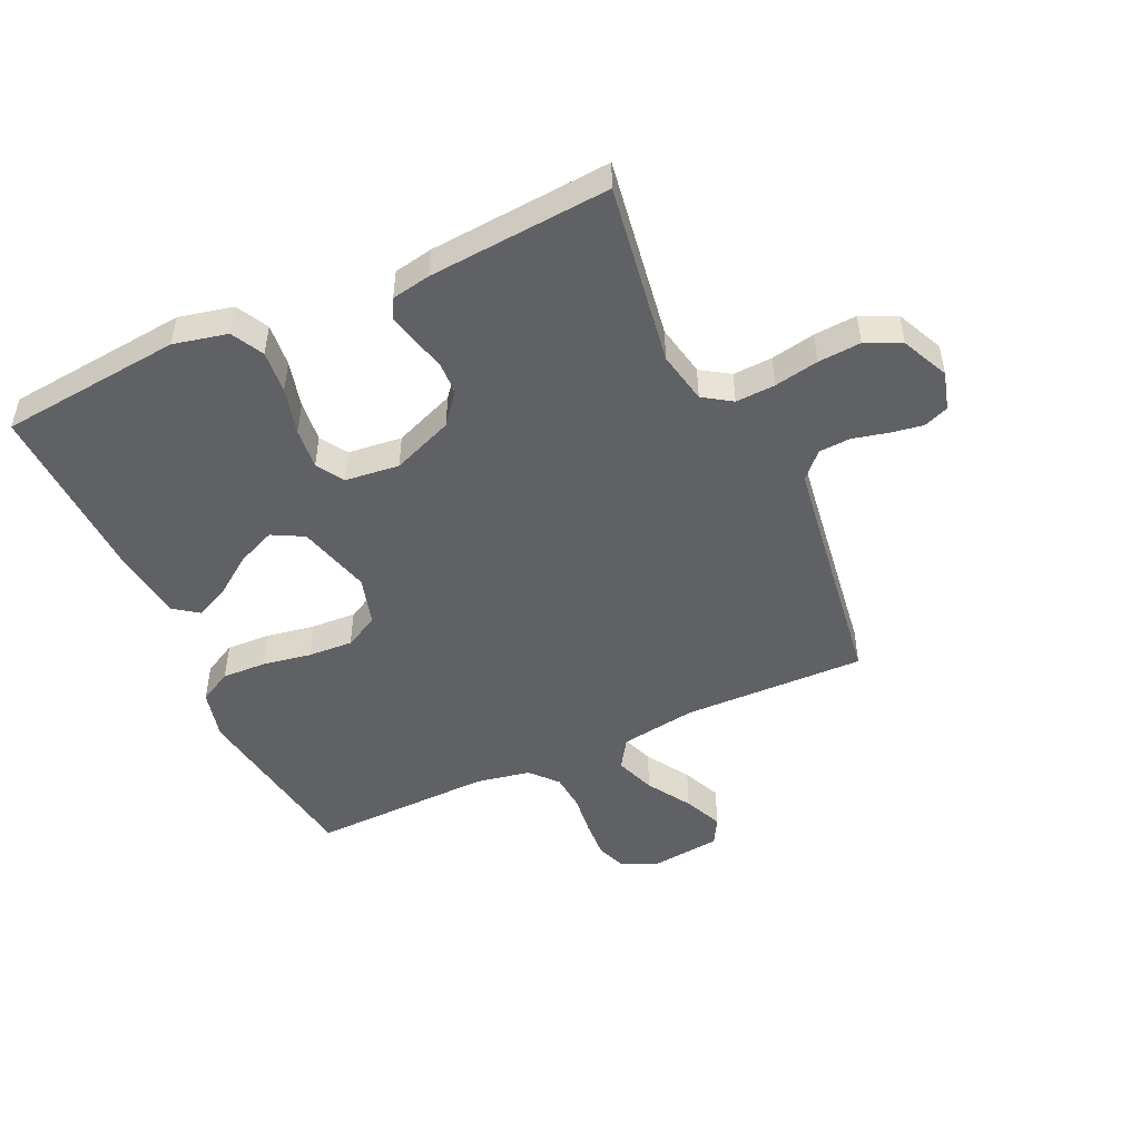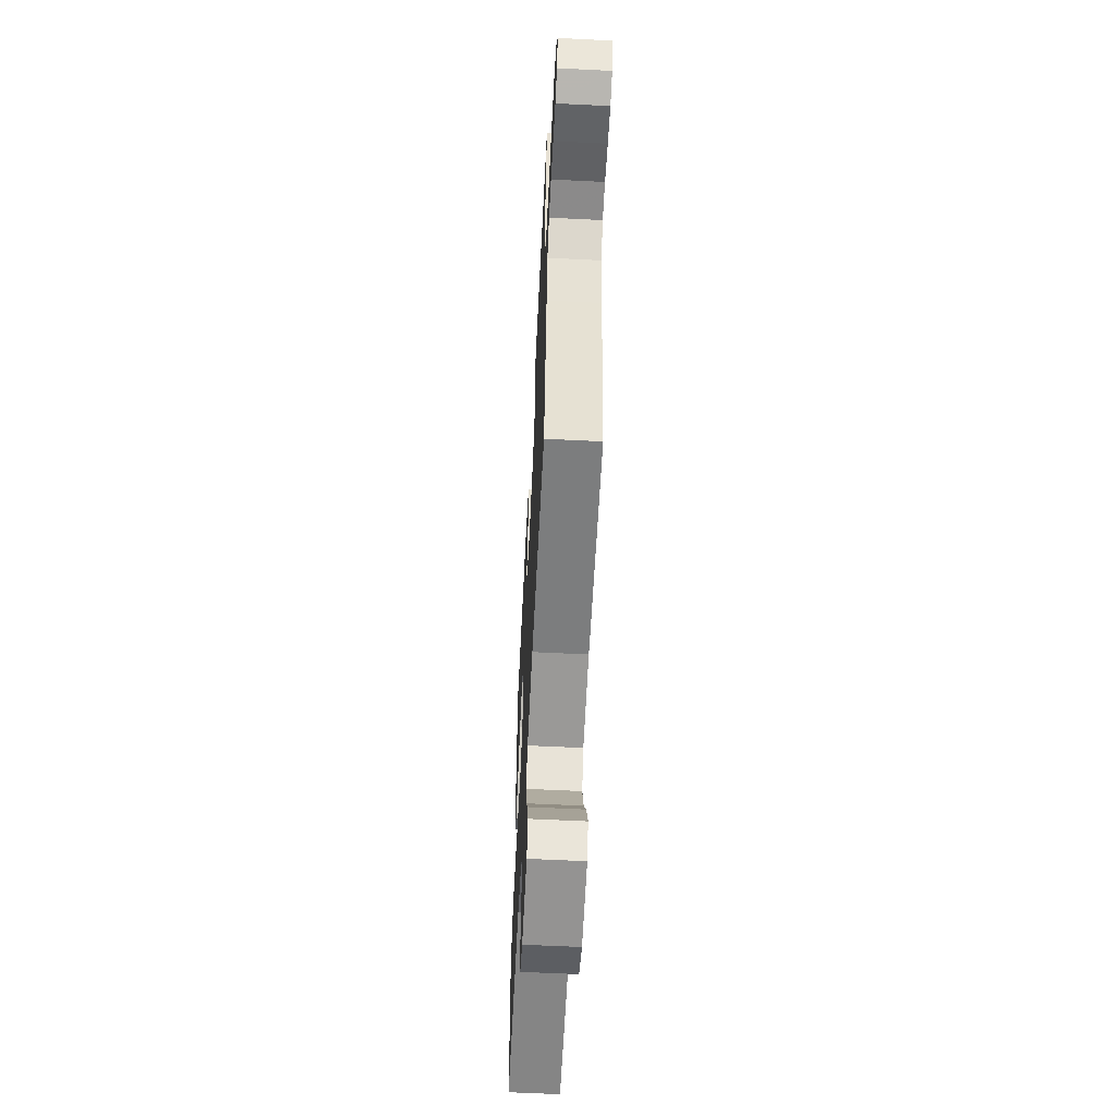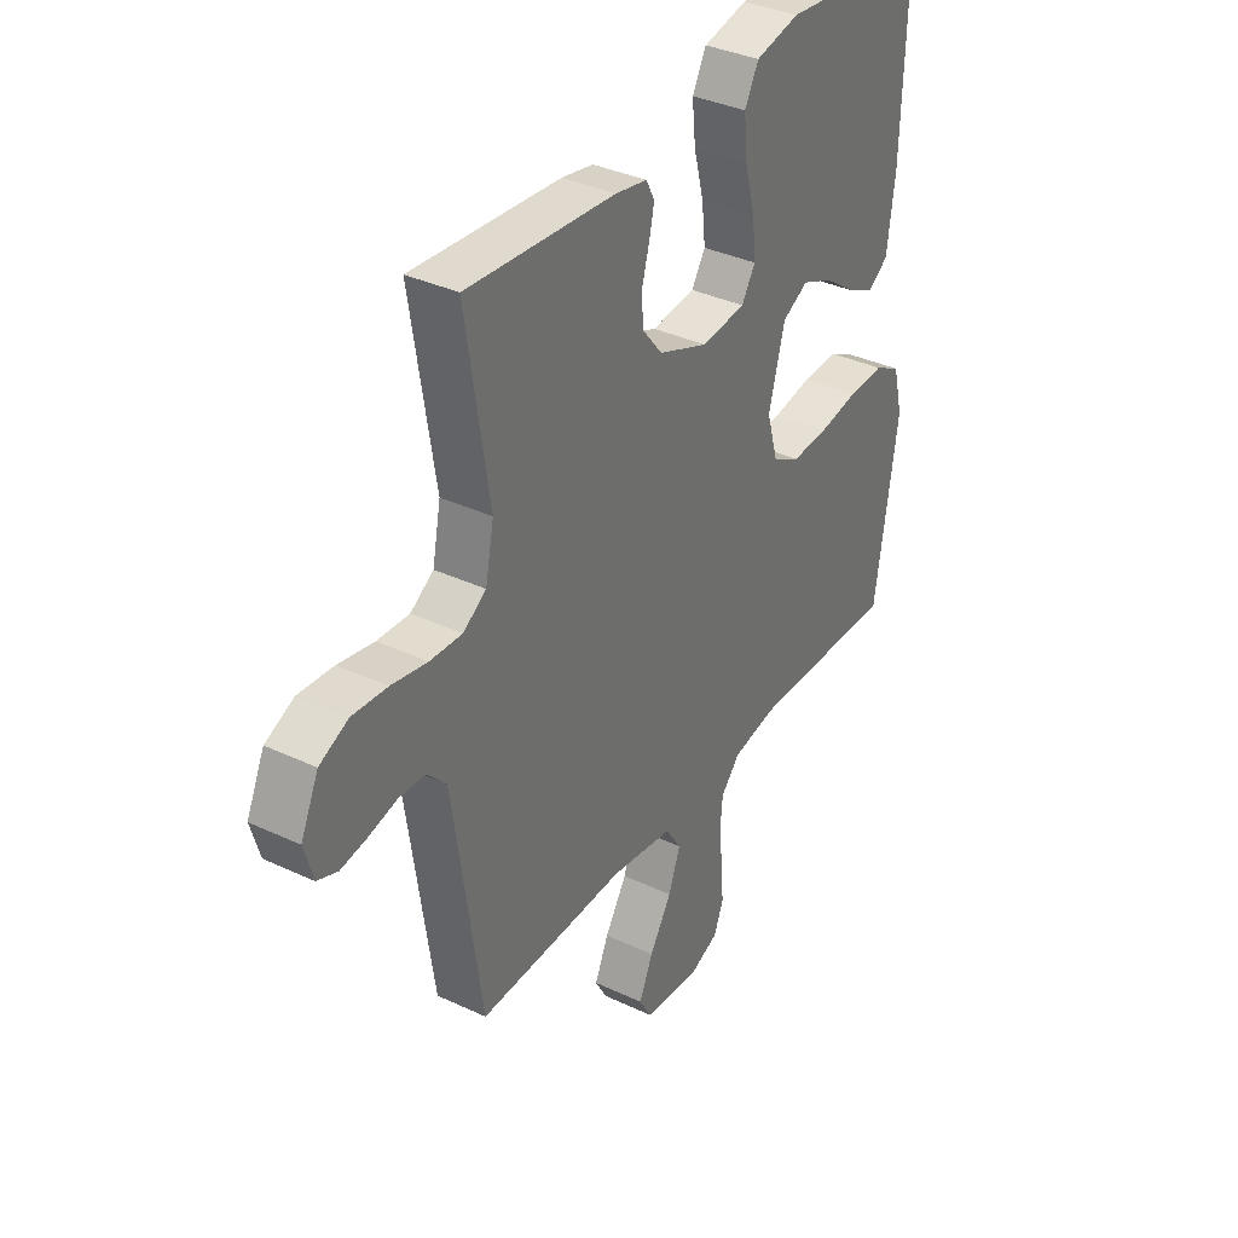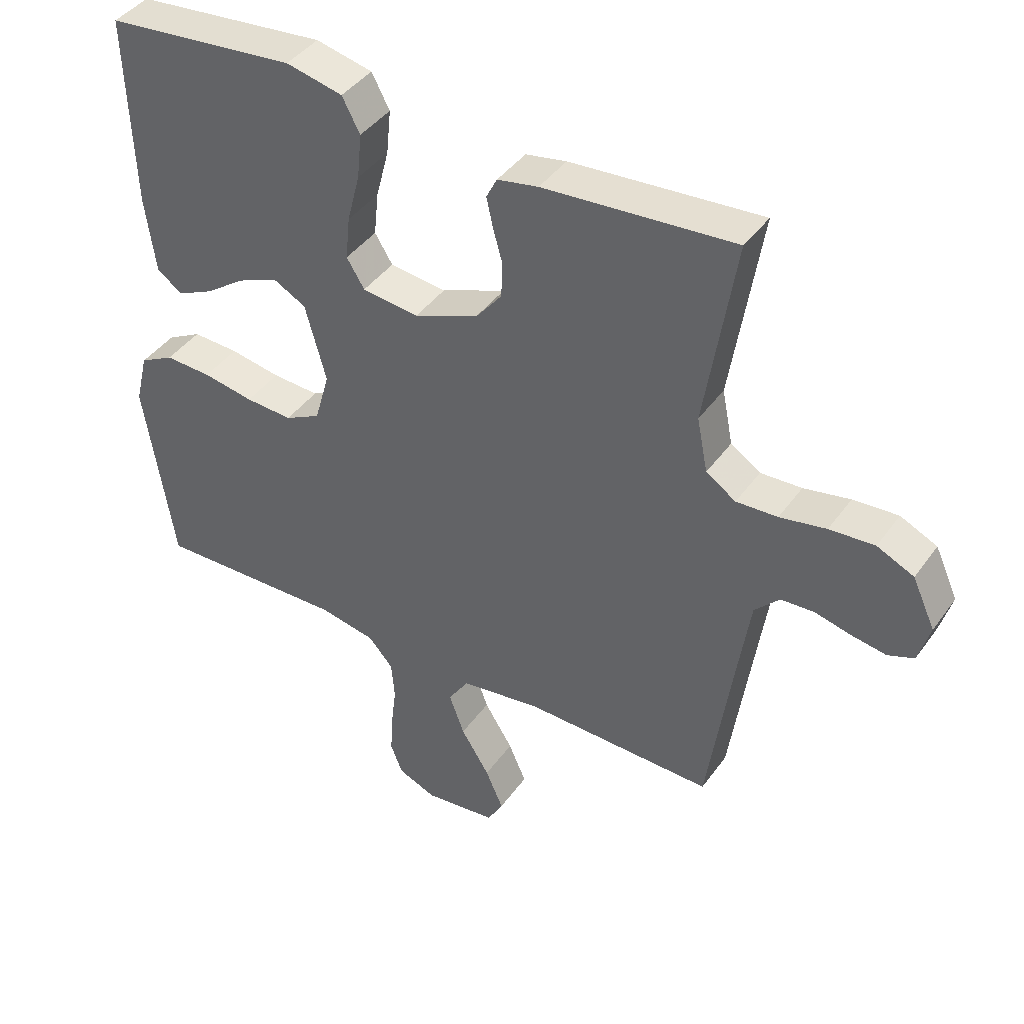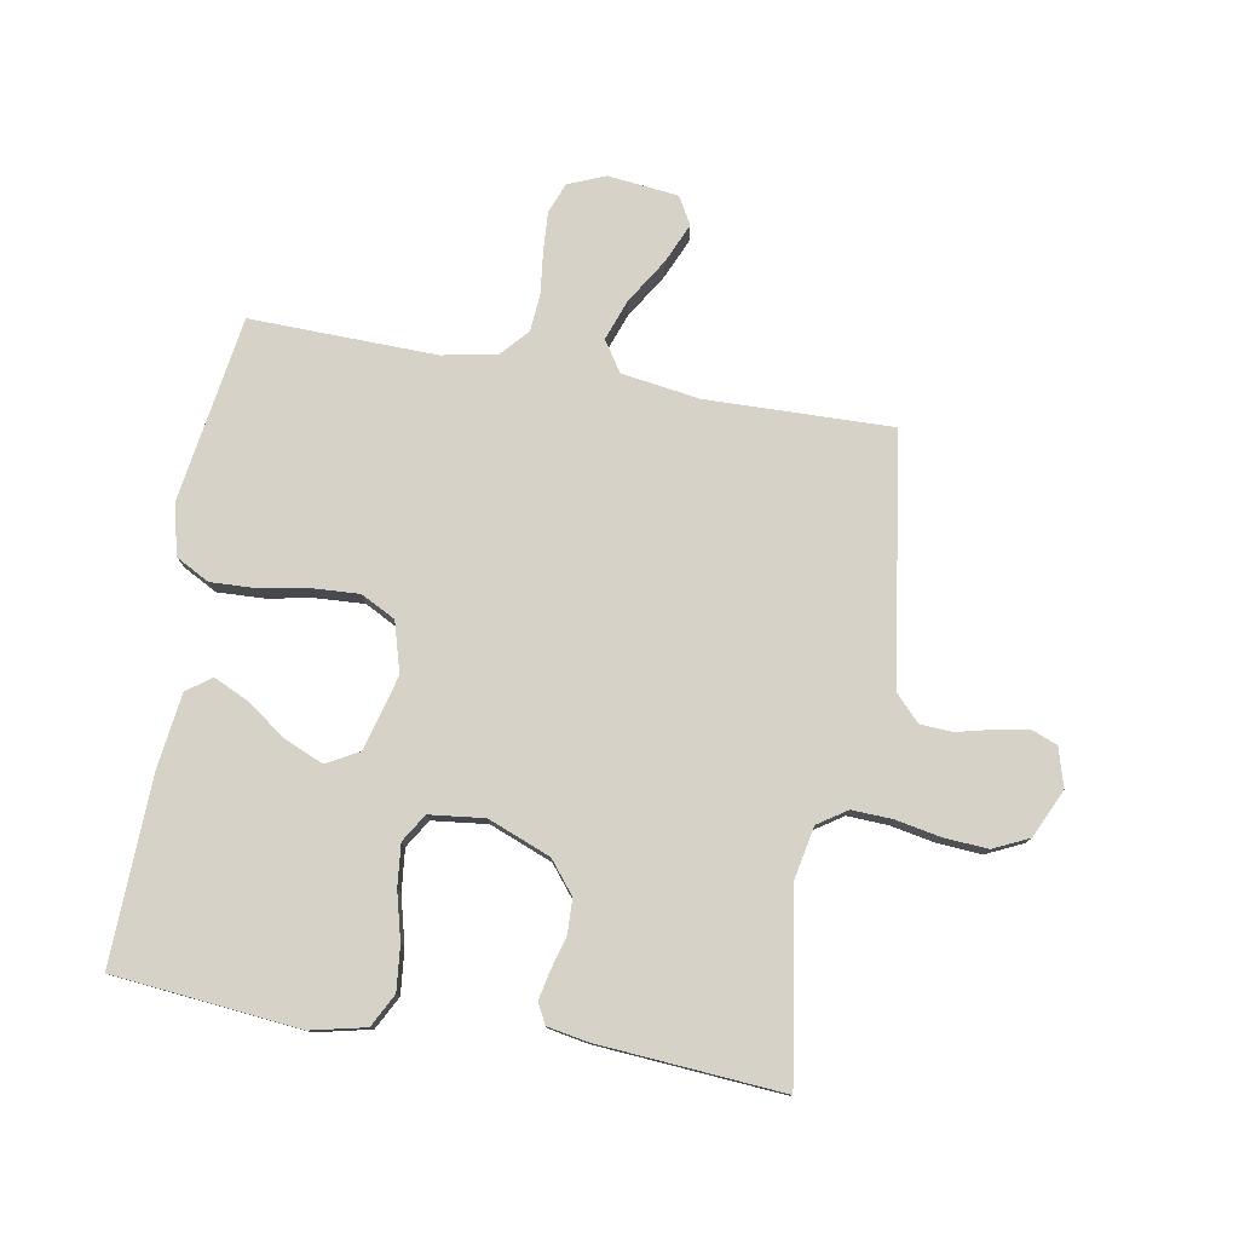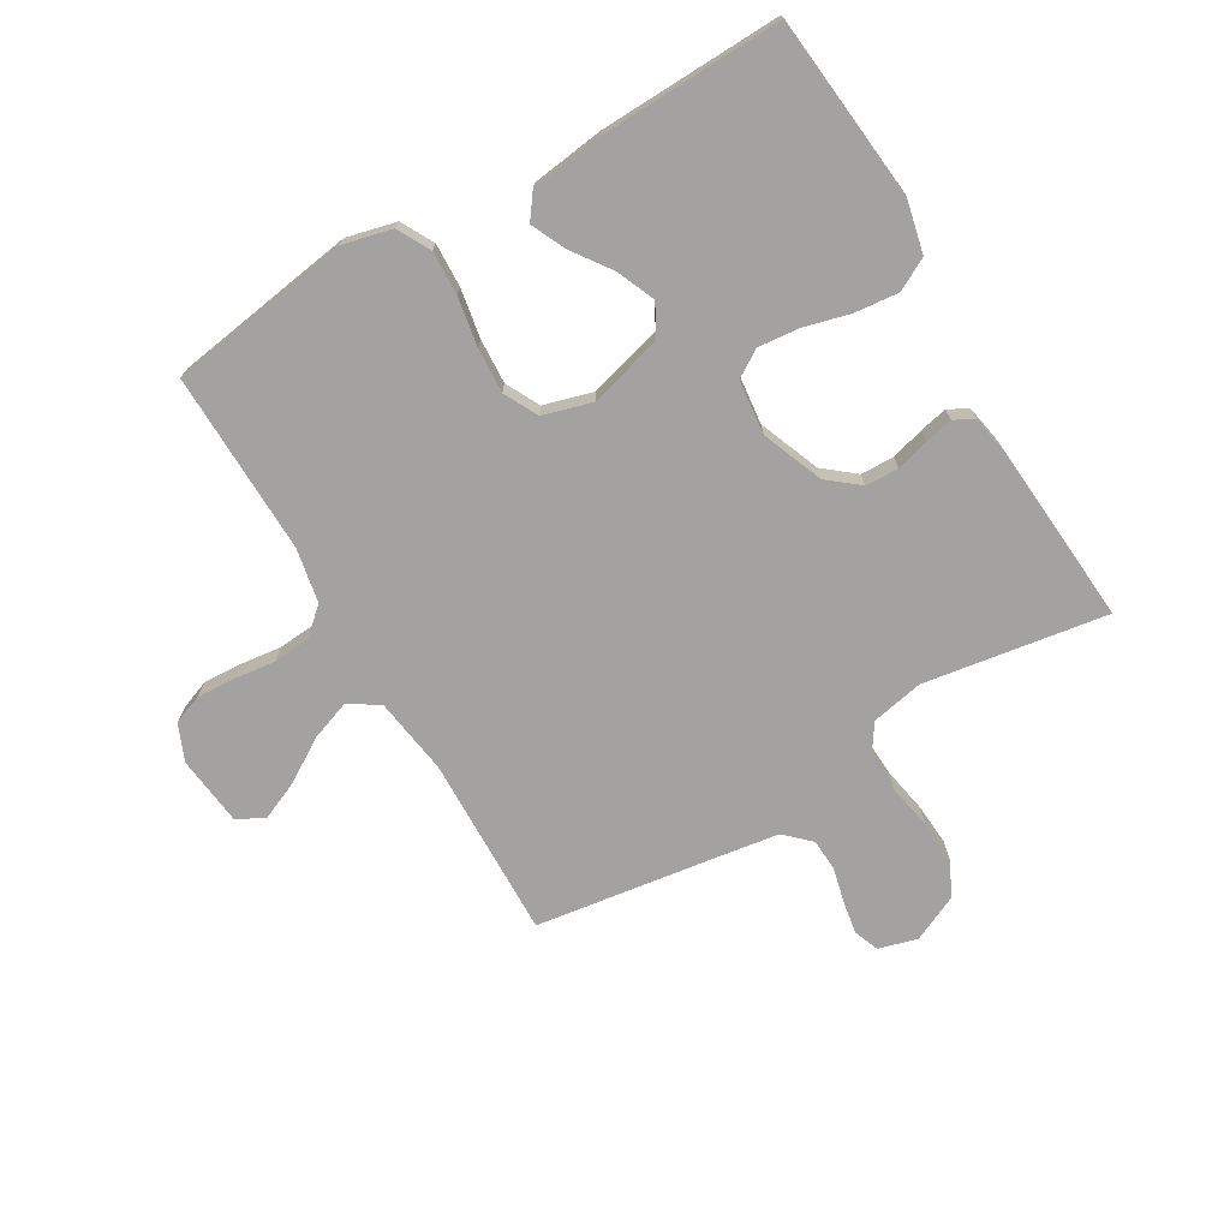
<metadata>
{"format":"obj","ext":"obj","renderer":"f3d","projection":"perspective","resolution":1024,"background":"white","views":[{"elev":-49.0,"azim":24.8,"up":"+Y"},{"elev":-60.3,"azim":87.1,"up":"+Z"},{"elev":35.9,"azim":121.7,"up":"+Z"},{"elev":41.8,"azim":32.5,"up":"+Z"},{"elev":78.2,"azim":9.9,"up":"+Y"},{"elev":-72.7,"azim":-59.6,"up":"+Y"}]}
</metadata>
<code>
v 0.5 0.07 0.5
v 0.453 0.07 0.2
v 0.47 0.07 0.114
v 0.517 0.07 0.083
v 0.582 0.07 0.086
v 0.655 0.07 0.1
v 0.726 0.07 0.105
v 0.784 0.07 0.078
v 0.82 0.07 0
v 0.802 0.07 -0.063
v 0.761 0.07 -0.079
v 0.707 0.07 -0.07
v 0.649 0.07 -0.056
v 0.597 0.07 -0.059
v 0.558 0.07 -0.1
v 0.543 0.07 -0.2
v 0.5 0.07 -0.5
v 0.2 0.07 -0.493
v 0.074 0.07 -0.512
v 0.042 0.07 -0.561
v 0.066 0.07 -0.627
v 0.111 0.07 -0.699
v 0.139 0.07 -0.763
v 0.114 0.07 -0.807
v 0 0.07 -0.82
v -0.06 0.07 -0.795
v -0.079 0.07 -0.746
v -0.075 0.07 -0.682
v -0.067 0.07 -0.615
v -0.072 0.07 -0.554
v -0.111 0.07 -0.51
v -0.2 0.07 -0.493
v -0.5 0.07 -0.5
v -0.546 0.07 -0.2
v -0.526 0.07 -0.118
v -0.472 0.07 -0.089
v -0.399 0.07 -0.092
v -0.319 0.07 -0.106
v -0.245 0.07 -0.11
v -0.189 0.07 -0.081
v -0.166 0.07 0
v -0.199 0.07 0.121
v -0.251 0.07 0.149
v -0.314 0.07 0.122
v -0.377 0.07 0.077
v -0.434 0.07 0.05
v -0.474 0.07 0.079
v -0.49 0.07 0.2
v -0.5 0.07 0.5
v -0.2 0.07 0.53
v -0.111 0.07 0.51
v -0.083 0.07 0.457
v -0.09 0.07 0.386
v -0.11 0.07 0.309
v -0.117 0.07 0.241
v -0.089 0.07 0.196
v 0 0.07 0.186
v 0.101 0.07 0.226
v 0.142 0.07 0.277
v 0.144 0.07 0.332
v 0.129 0.07 0.386
v 0.119 0.07 0.432
v 0.136 0.07 0.465
v 0.2 0.07 0.477
v 0.5 0 0.5
v 0.453 0 0.2
v 0.47 0 0.114
v 0.517 0 0.083
v 0.582 0 0.086
v 0.655 0 0.1
v 0.726 0 0.105
v 0.784 0 0.078
v 0.82 0 0
v 0.802 0 -0.063
v 0.761 0 -0.079
v 0.707 0 -0.07
v 0.649 0 -0.056
v 0.597 0 -0.059
v 0.558 0 -0.1
v 0.543 0 -0.2
v 0.5 0 -0.5
v 0.2 0 -0.493
v 0.074 0 -0.512
v 0.042 0 -0.561
v 0.066 0 -0.627
v 0.111 0 -0.699
v 0.139 0 -0.763
v 0.114 0 -0.807
v 0 0 -0.82
v -0.06 0 -0.795
v -0.079 0 -0.746
v -0.075 0 -0.682
v -0.067 0 -0.615
v -0.072 0 -0.554
v -0.111 0 -0.51
v -0.2 0 -0.493
v -0.5 0 -0.5
v -0.546 0 -0.2
v -0.526 0 -0.118
v -0.472 0 -0.089
v -0.399 0 -0.092
v -0.319 0 -0.106
v -0.245 0 -0.11
v -0.189 0 -0.081
v -0.166 0 0
v -0.199 0 0.121
v -0.251 0 0.149
v -0.314 0 0.122
v -0.377 0 0.077
v -0.434 0 0.05
v -0.474 0 0.079
v -0.49 0 0.2
v -0.5 0 0.5
v -0.2 0 0.53
v -0.111 0 0.51
v -0.083 0 0.457
v -0.09 0 0.386
v -0.11 0 0.309
v -0.117 0 0.241
v -0.089 0 0.196
v 0 0 0.186
v 0.101 0 0.226
v 0.142 0 0.277
v 0.144 0 0.332
v 0.129 0 0.386
v 0.119 0 0.432
v 0.136 0 0.465
v 0.2 0 0.477
f 63 64 1 2
f 60 61 62 63
f 60 63 2 3
f 59 60 3
f 58 59 3 4
f 57 58 4
f 56 57 4
f 51 52 53 54
f 51 54 55
f 50 51 55
f 49 50 55
f 48 49 55 56
f 44 45 46 47
f 43 44 47 48
f 35 36 37 38
f 35 38 39
f 32 33 34 35
f 31 32 35 39
f 30 31 39 40
f 26 27 28 29
f 24 25 26 29
f 24 29 30
f 21 22 23 24
f 20 21 24 30
f 19 20 30 40
f 16 17 18
f 15 16 18 19
f 14 15 19 40
f 10 11 12 13
f 8 9 10 13
f 5 6 7 8
f 4 5 8 13
f 43 48 56 4
f 13 14 40 41
f 13 41 42
f 4 13 42 43
f 66 65 128 127
f 127 126 125 124
f 67 66 127 124
f 67 124 123
f 68 67 123 122
f 68 122 121
f 68 121 120
f 118 117 116 115
f 119 118 115
f 119 115 114
f 119 114 113
f 120 119 113 112
f 111 110 109 108
f 112 111 108 107
f 102 101 100 99
f 103 102 99
f 99 98 97 96
f 103 99 96 95
f 104 103 95 94
f 93 92 91 90
f 93 90 89 88
f 94 93 88
f 88 87 86 85
f 94 88 85 84
f 104 94 84 83
f 82 81 80
f 83 82 80 79
f 104 83 79 78
f 77 76 75 74
f 77 74 73 72
f 72 71 70 69
f 77 72 69 68
f 68 120 112 107
f 105 104 78 77
f 106 105 77
f 107 106 77 68
f 1 65 66 2
f 2 66 67 3
f 3 67 68 4
f 4 68 69 5
f 5 69 70 6
f 6 70 71 7
f 7 71 72 8
f 8 72 73 9
f 9 73 74 10
f 10 74 75 11
f 11 75 76 12
f 12 76 77 13
f 13 77 78 14
f 14 78 79 15
f 15 79 80 16
f 16 80 81 17
f 17 81 82 18
f 18 82 83 19
f 19 83 84 20
f 20 84 85 21
f 21 85 86 22
f 22 86 87 23
f 23 87 88 24
f 24 88 89 25
f 25 89 90 26
f 26 90 91 27
f 27 91 92 28
f 28 92 93 29
f 29 93 94 30
f 30 94 95 31
f 31 95 96 32
f 32 96 97 33
f 33 97 98 34
f 34 98 99 35
f 35 99 100 36
f 36 100 101 37
f 37 101 102 38
f 38 102 103 39
f 39 103 104 40
f 40 104 105 41
f 41 105 106 42
f 42 106 107 43
f 43 107 108 44
f 44 108 109 45
f 45 109 110 46
f 46 110 111 47
f 47 111 112 48
f 48 112 113 49
f 49 113 114 50
f 50 114 115 51
f 51 115 116 52
f 52 116 117 53
f 53 117 118 54
f 54 118 119 55
f 55 119 120 56
f 56 120 121 57
f 57 121 122 58
f 58 122 123 59
f 59 123 124 60
f 60 124 125 61
f 61 125 126 62
f 62 126 127 63
f 63 127 128 64
f 64 128 65 1

</code>
